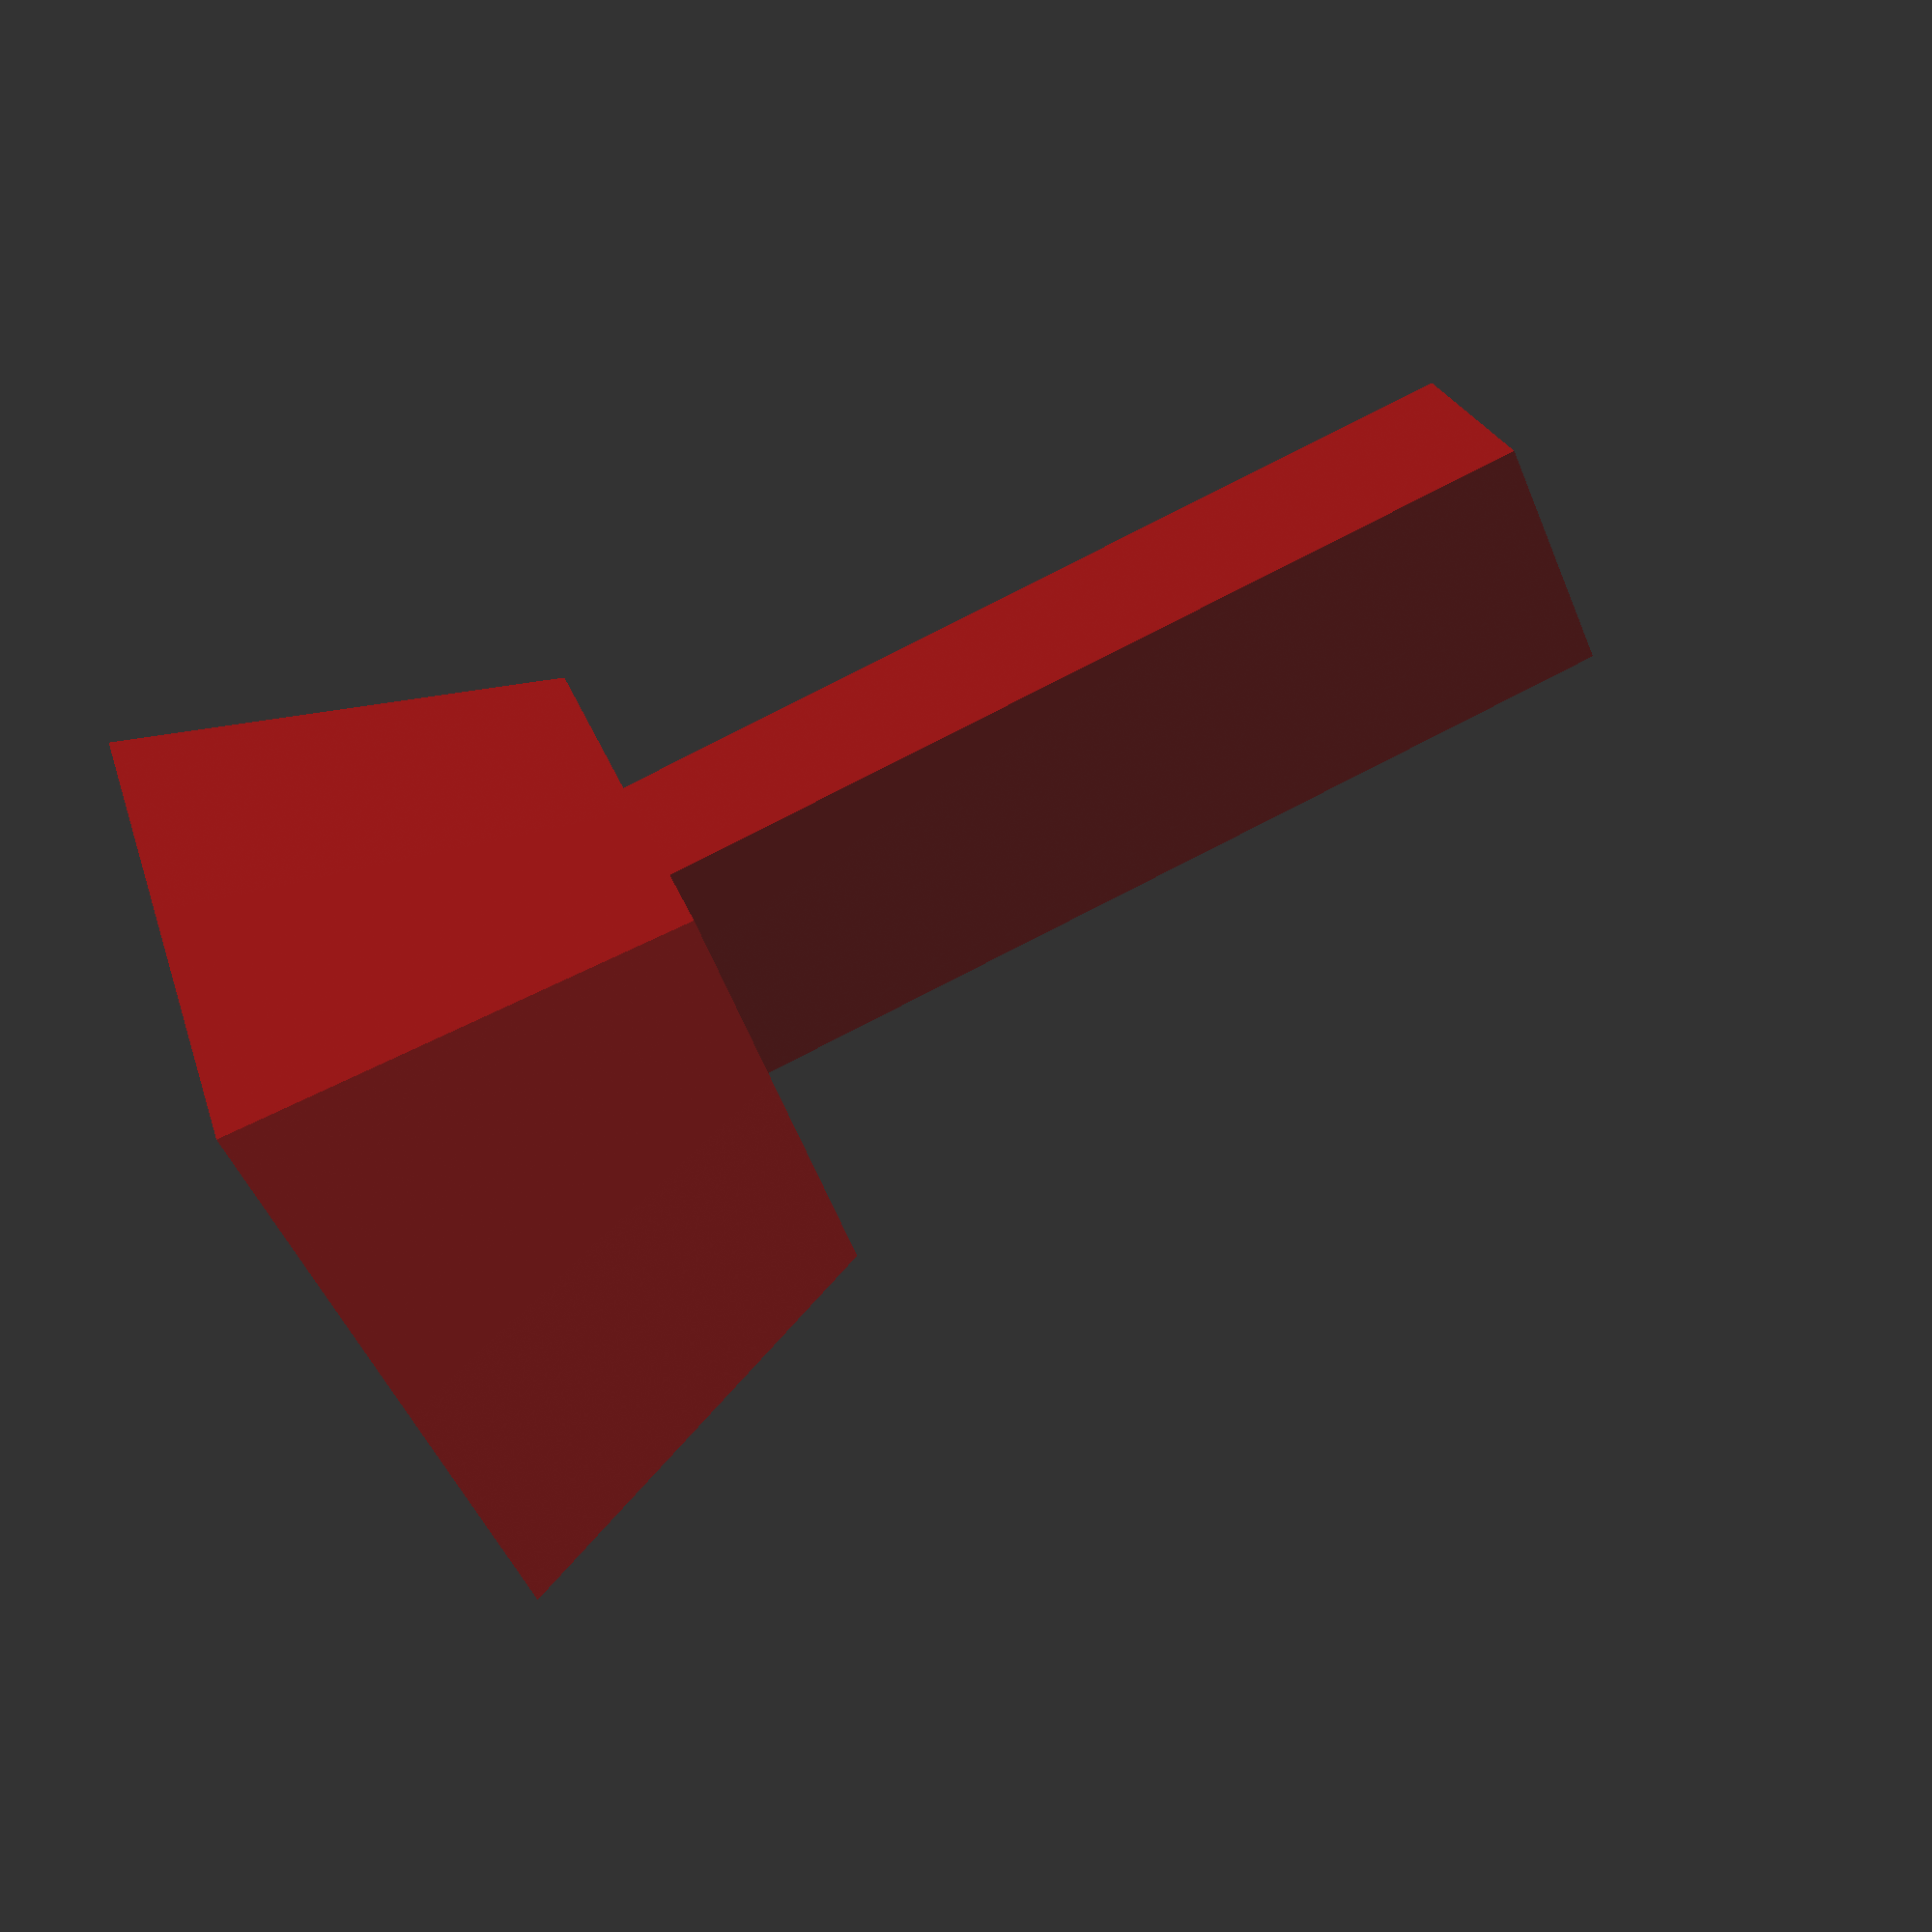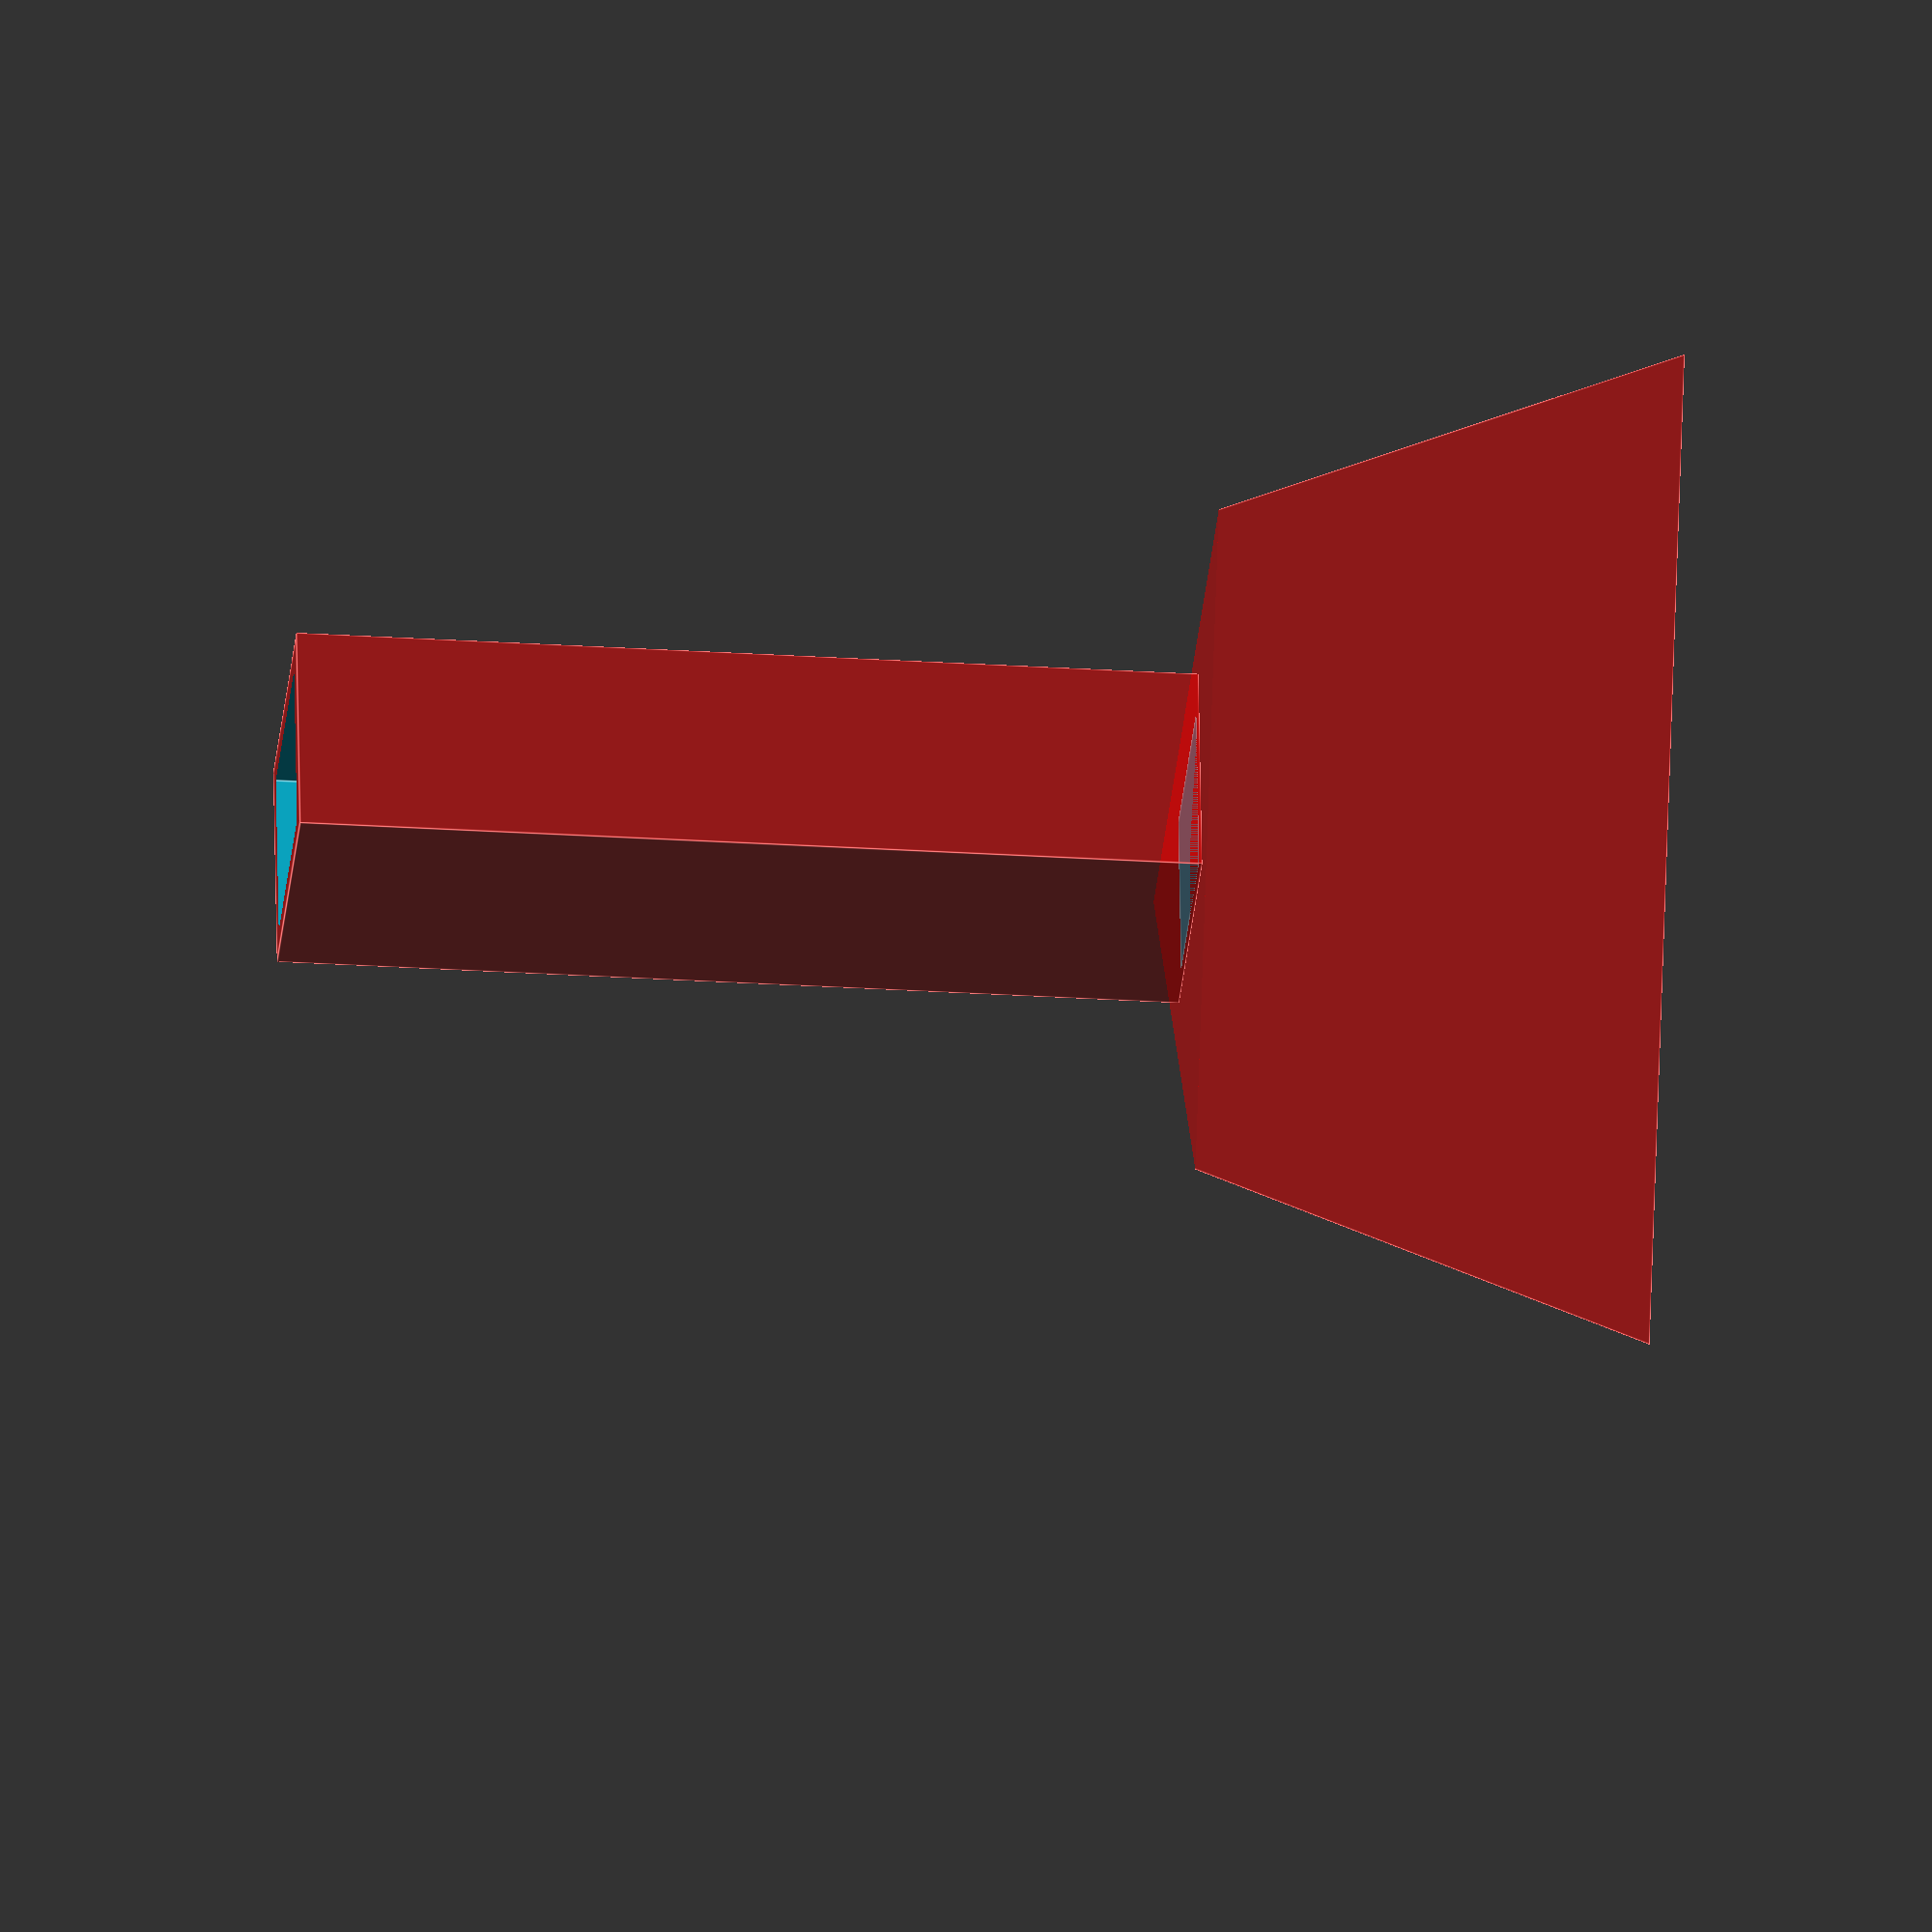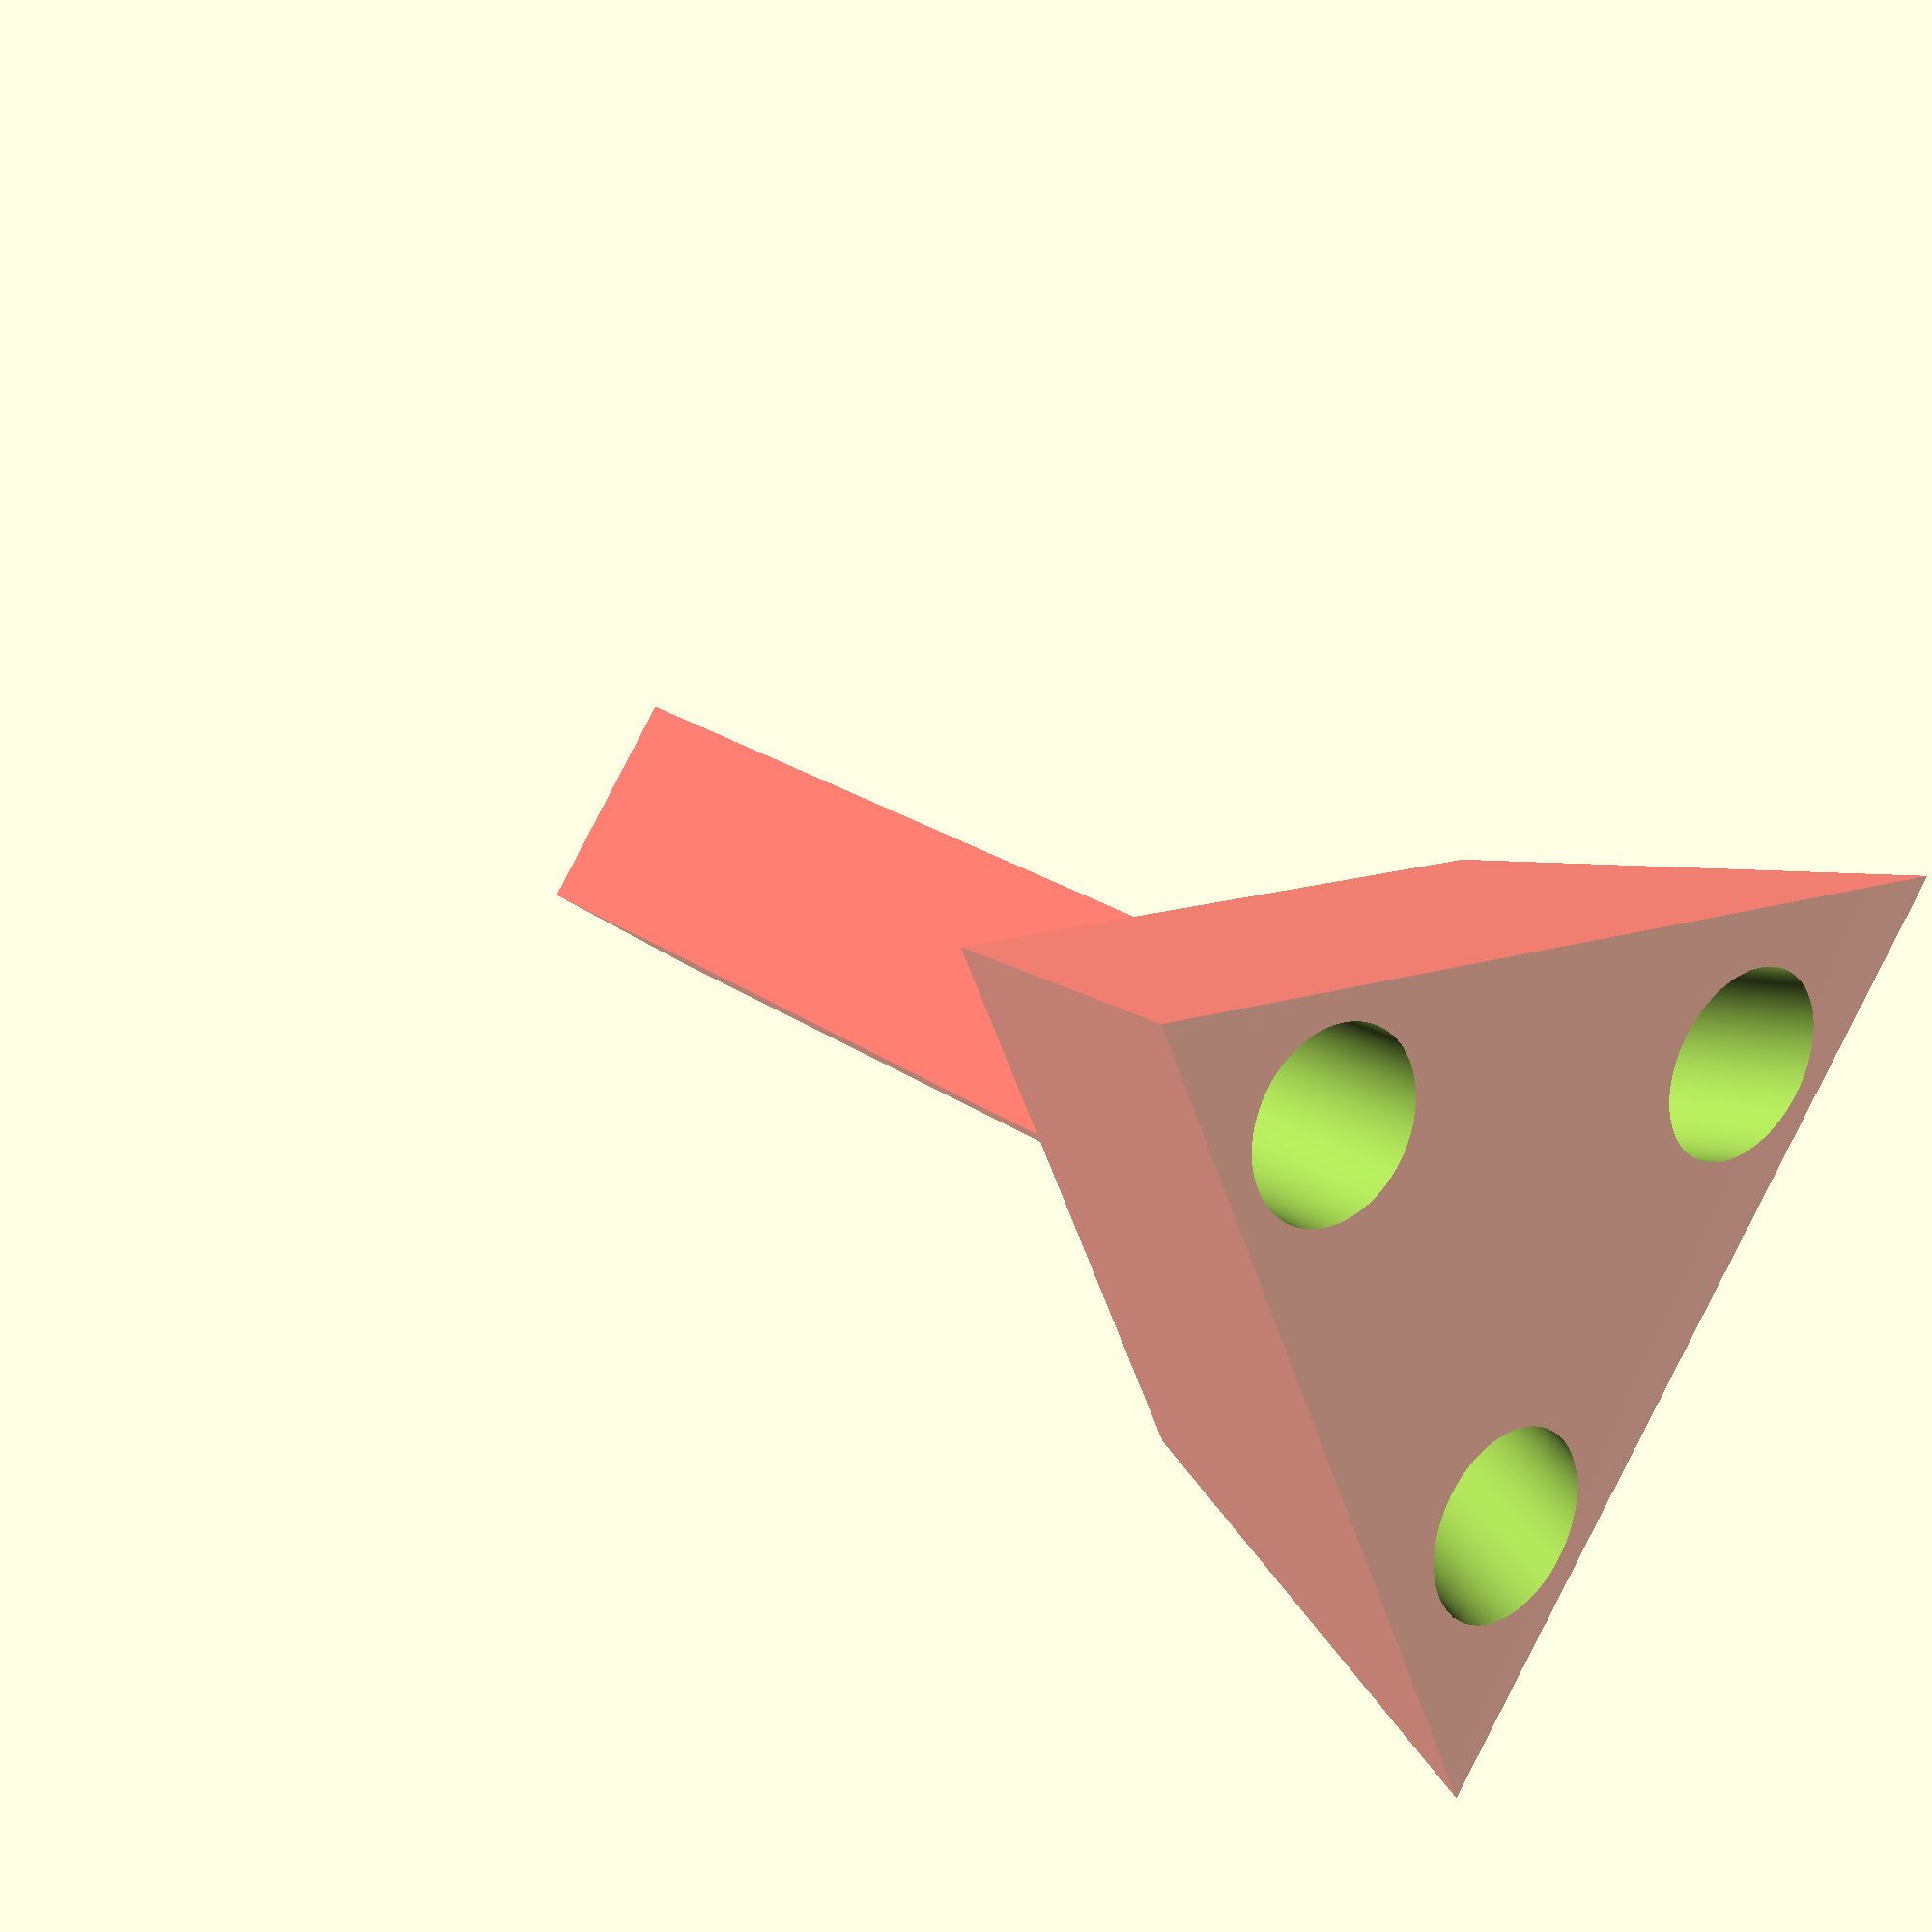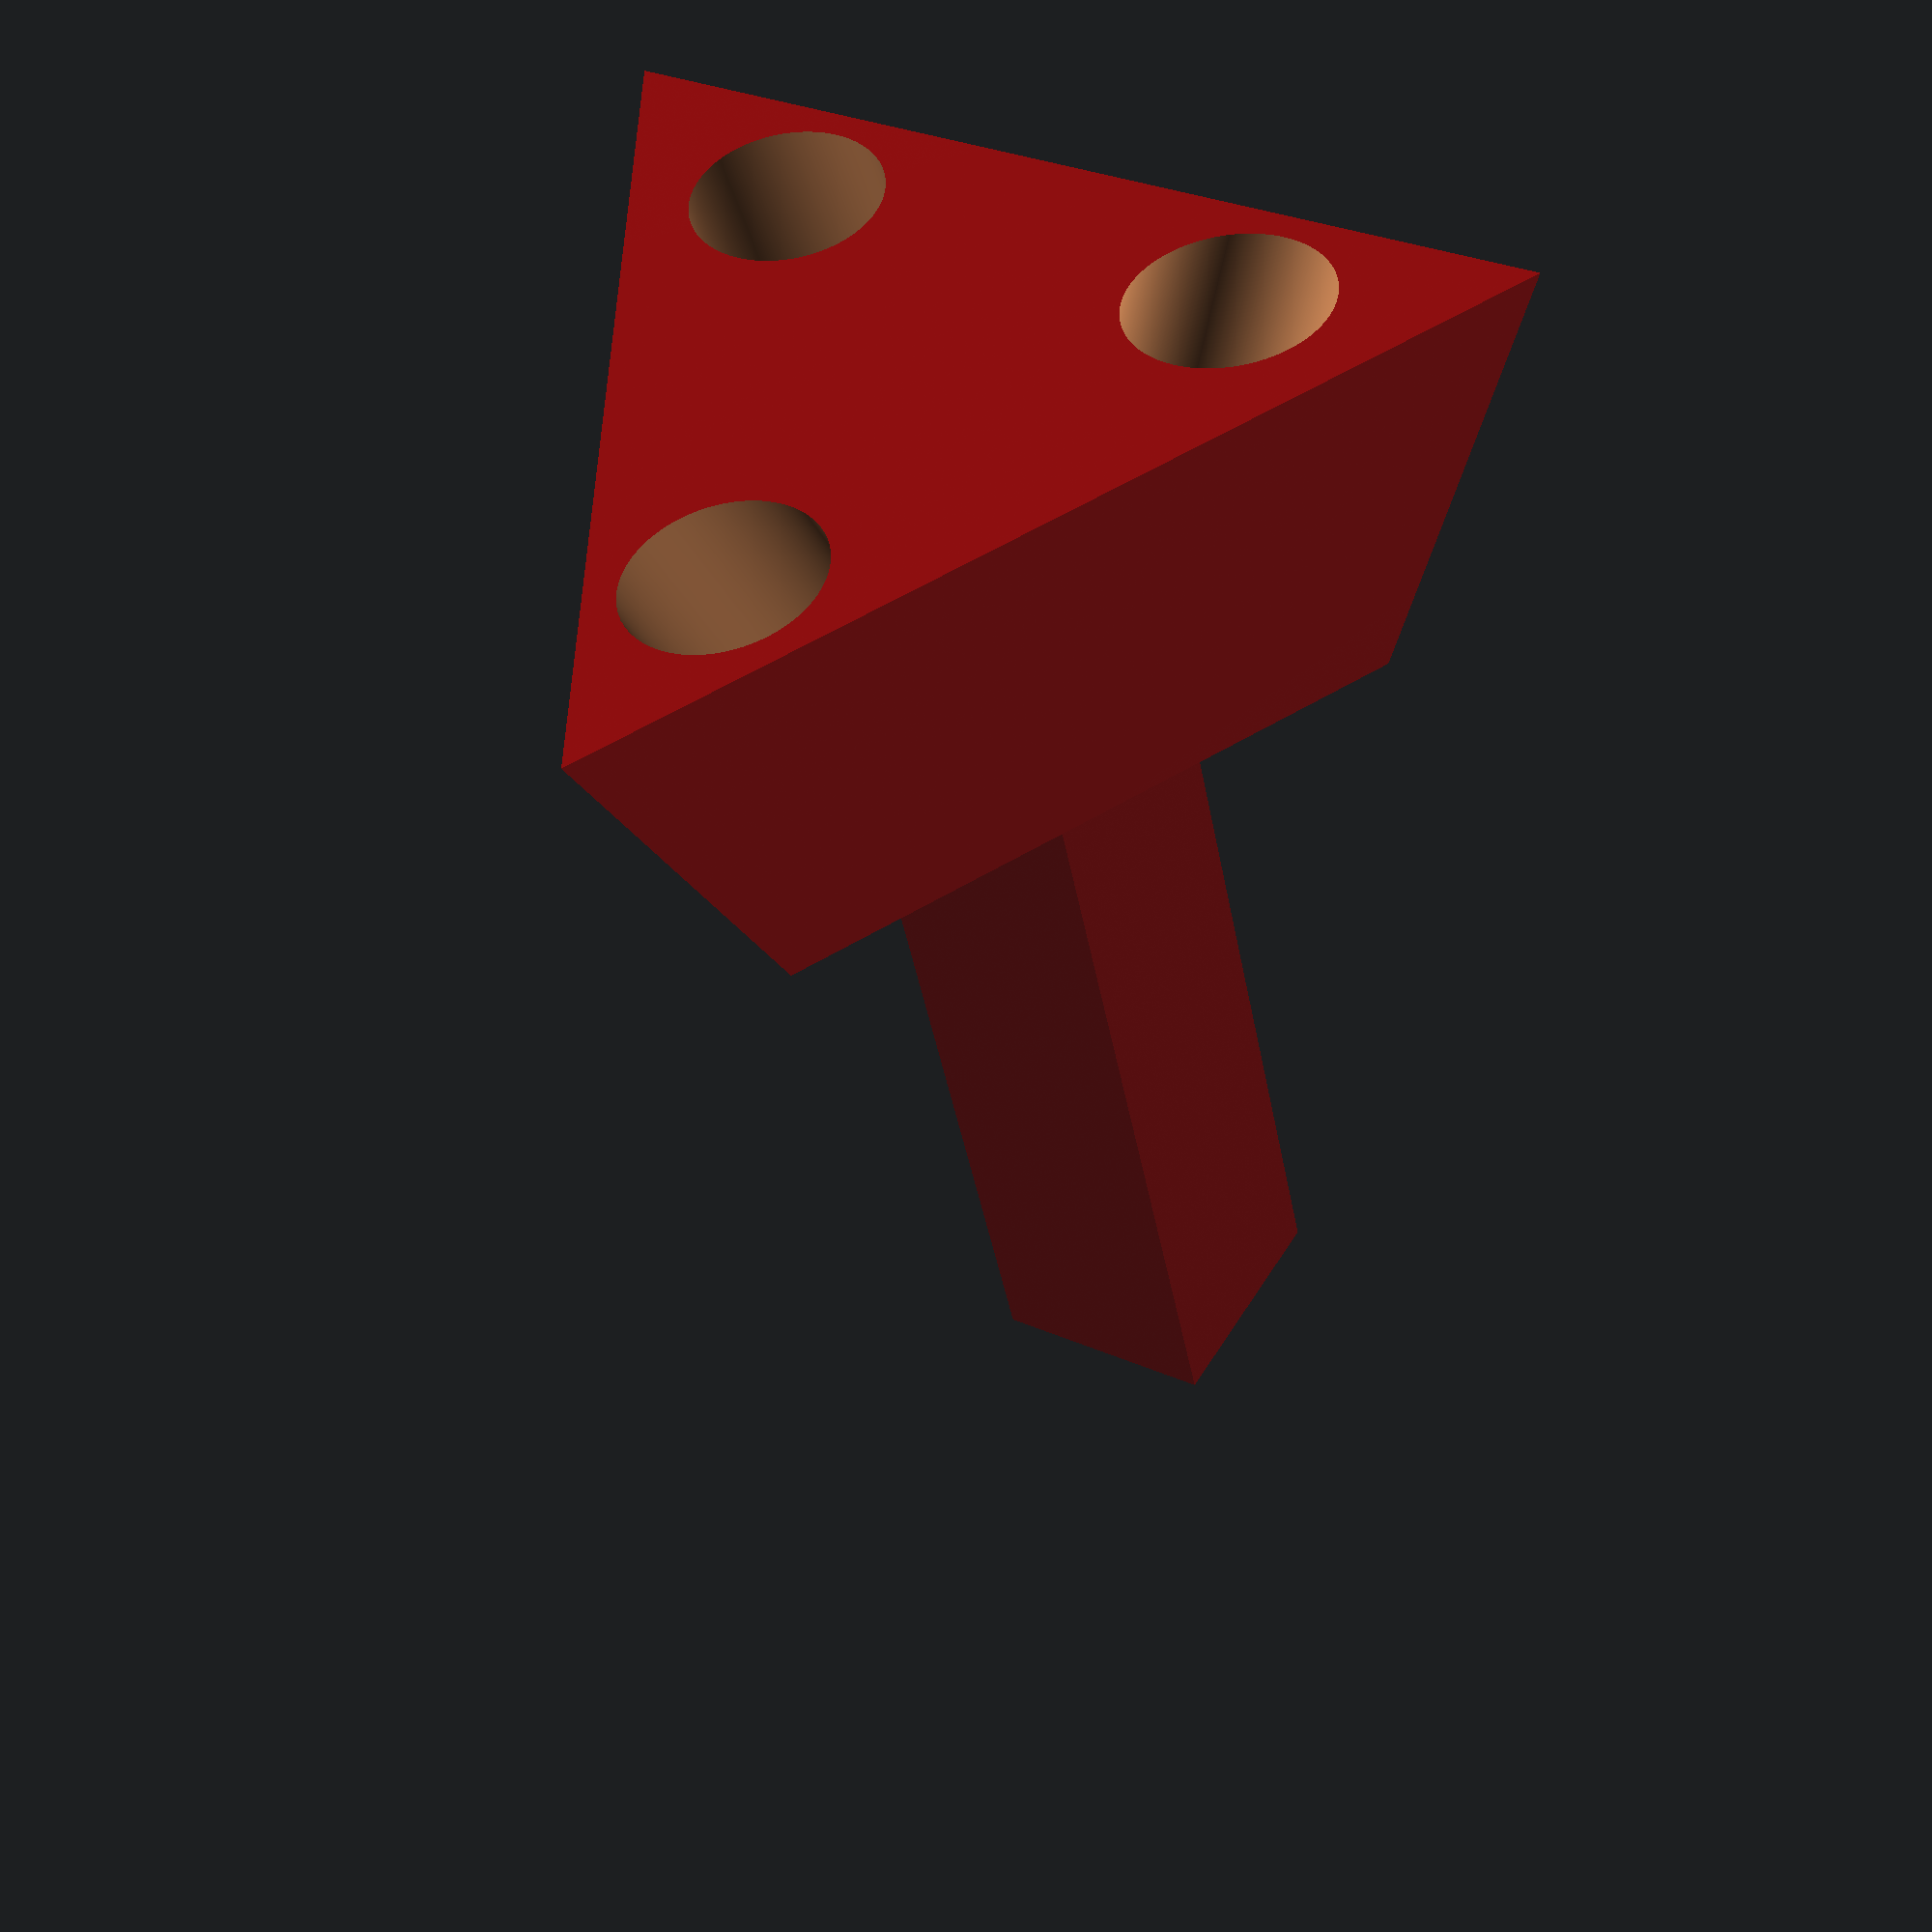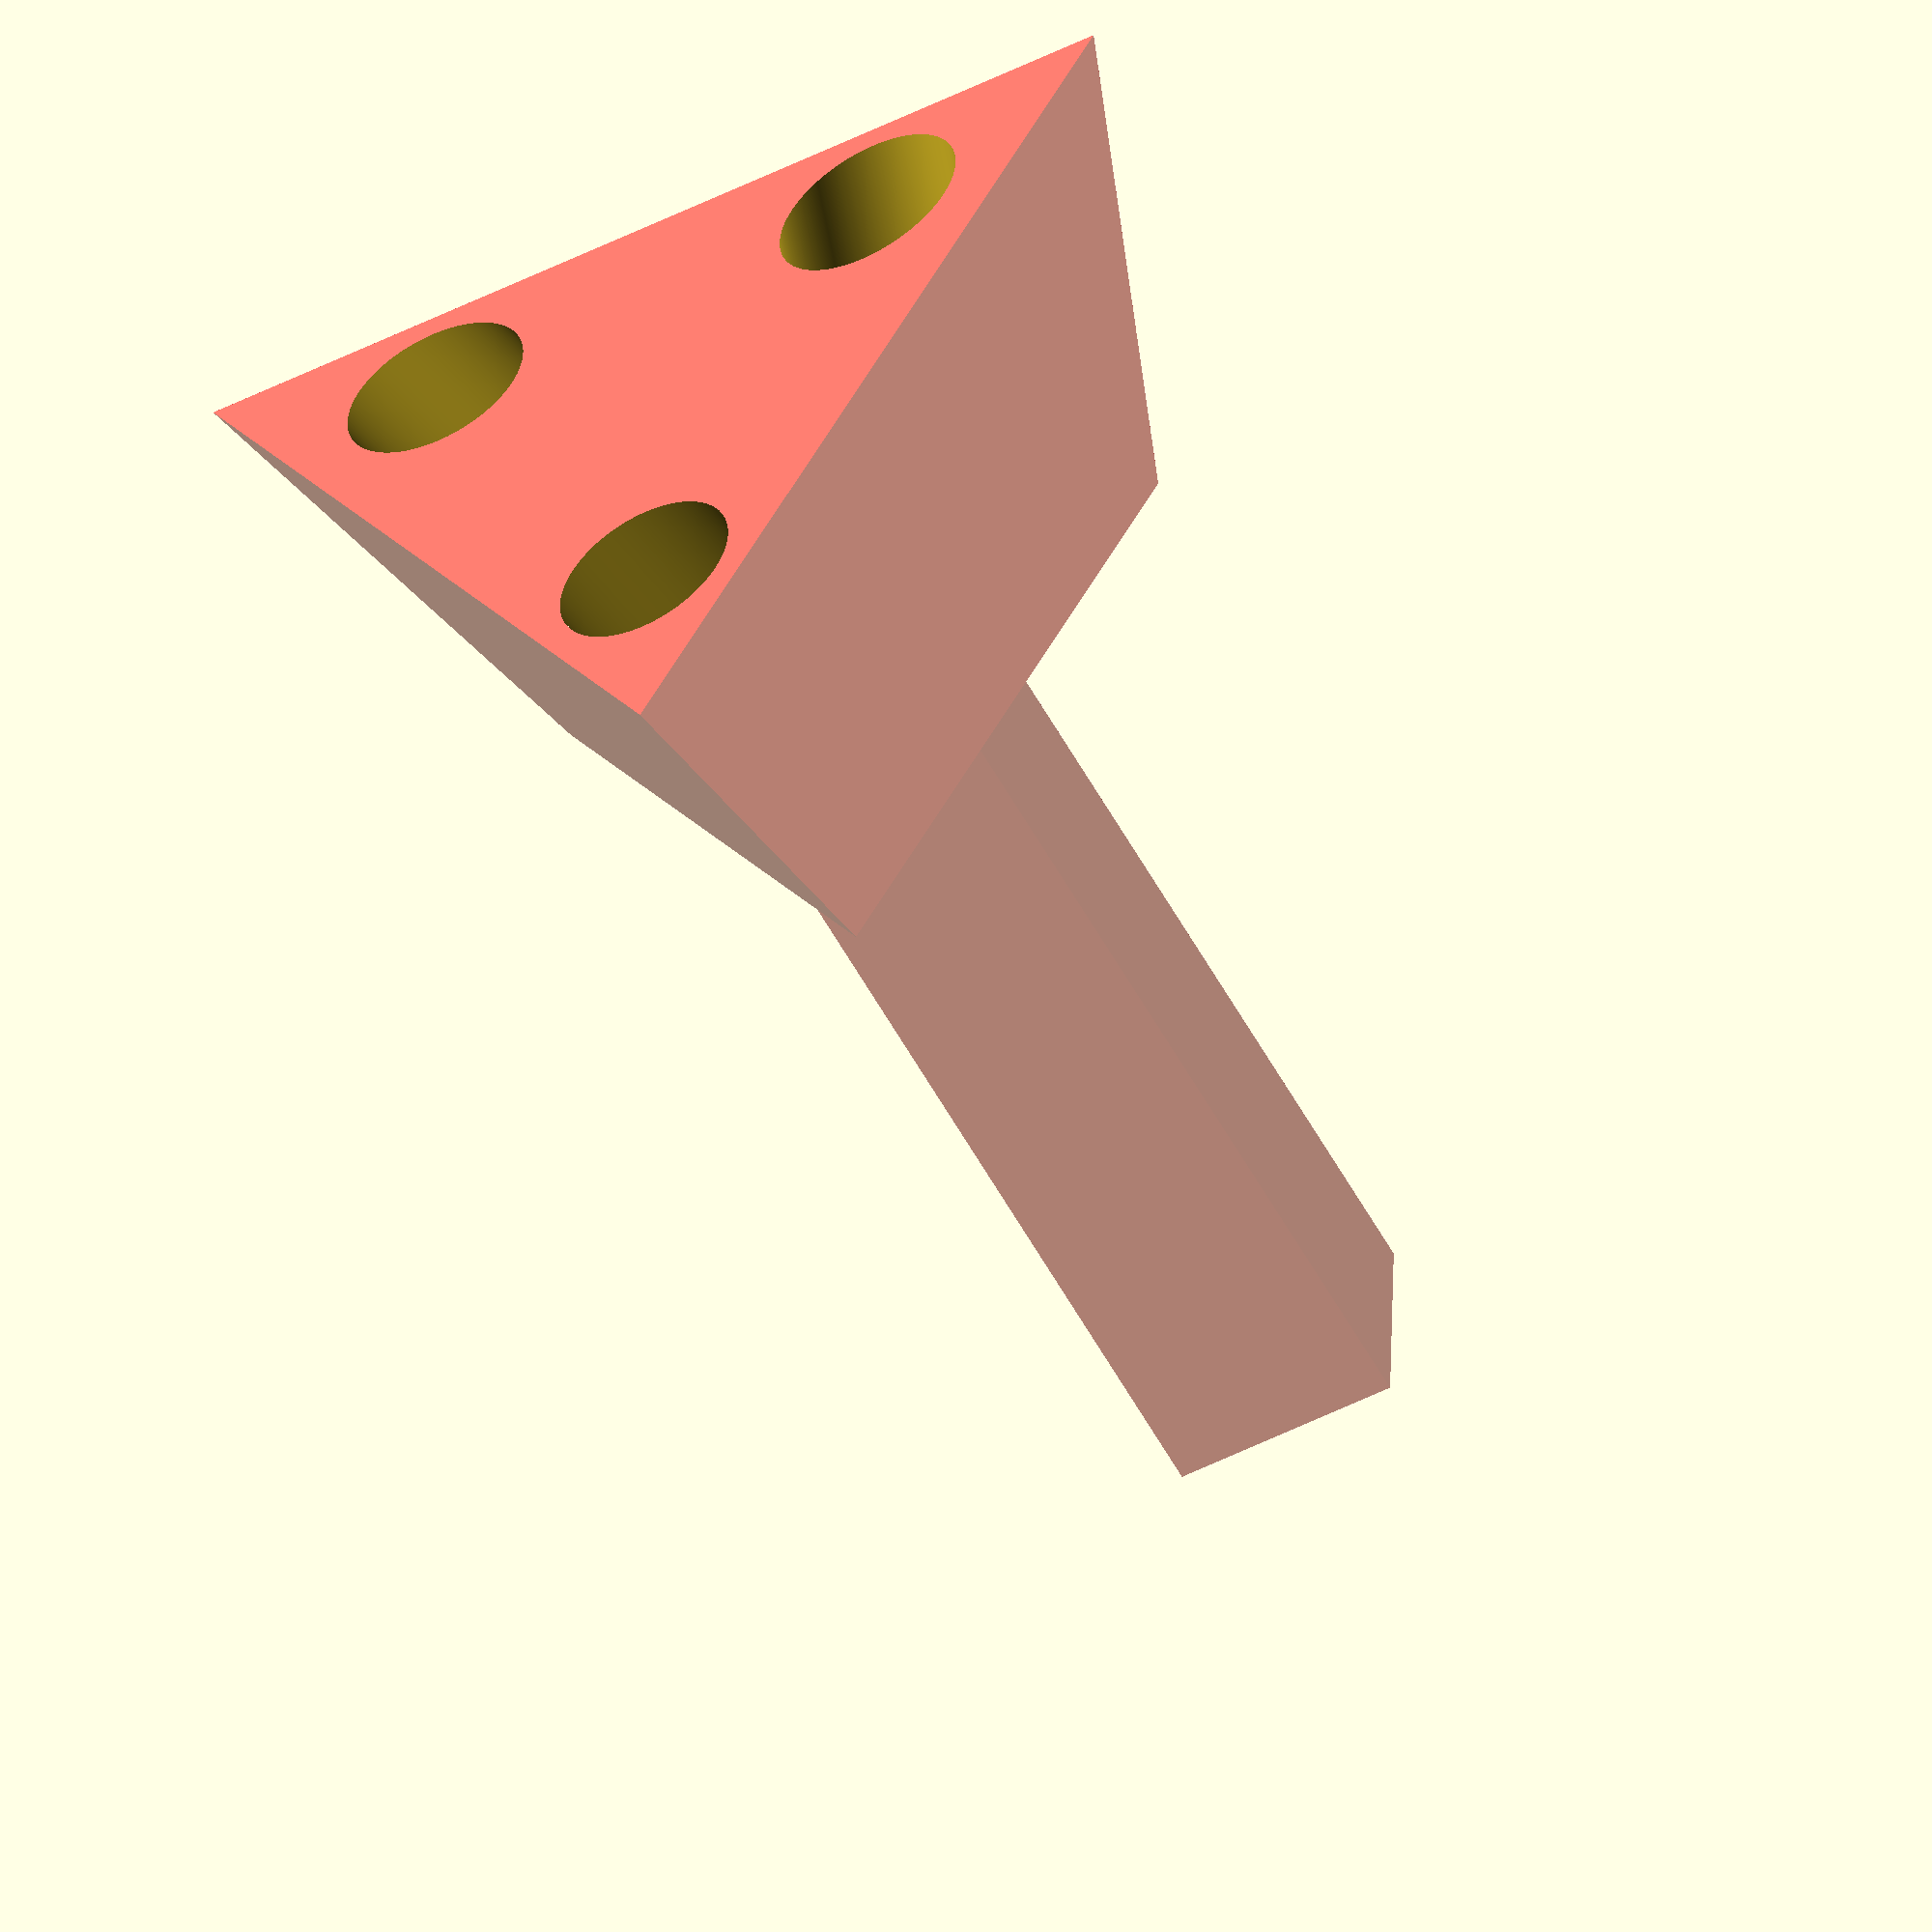
<openscad>
raio_tubo = 10.5;
comprimento_pe = 500;
angulo_pe = 12;



difference() {
    bloco();
    
    tripes();
    
    translate([-10,-13,485])
    cube([20.5,20.5,200]);
}

module bloco() 
{
    color([1,0,0,0.5])    
    difference() {        
        translate([0,0,435])
        pyramid(side=110, height=150);
        
        translate([-200,-200,485])
        cube([400,400,300]);
    }   
    
    color([1,0,0,0.5])    
    translate([0,-3,535])
    cube([26,26,100], true);
}
    

module tripes() 
{
    translate([-160,-90,0])
    rotate([-9,17,0])
    cylinder(r1=raio_tubo, r2=raio_tubo, h=comprimento_pe, $fn=700);

    translate([0,185,0])
    rotate([19,0,0])
    cylinder(r1=raio_tubo, r2=raio_tubo, h=comprimento_pe, $fn=700);

    translate([160,-90,0])
    rotate([-9,-17,0])
    cylinder(r1=raio_tubo, r2=raio_tubo, h=comprimento_pe, $fn=700);

//translate([-comprimento_pe * cos(angulo_pe),0,0])
//rotate([0,angulo_pe,0])
//cylinder(r1=raio_tubo, r2=raio_tubo, h=600, $fn=700);
    
}
    
module pyramid(side=10, height=-1, square=false, centerHorizontal=true, centerVertical=false)
{
// creates a 3 or 4 sided pyramid.  -1 height= tetrahedron or Johnson's Solid square pyramid
	mHeight= height!=-1 ? height:
		square == true ? (1/sqrt(2))*side:		//square
			sqrt(6)/3*side;						//tetra
	vert= centerVertical!=true ? [0,0,0]:
		square==false ? [0,0,-mHeight/4] :	 //inscribes a tetra inside a sphere, not 1/2 ht
			[0,0,-mHeight/2];	//for squares, center=false inscribes, so true is just 1/2 ht
	horiz= centerHorizontal!= true ? [0,0,0] :
		square == true ? [-side/2, -side/2, 0] : 	//square
			[-side/2,-sqrt(3)*side/6 ,0];			//tetra
	translate(vert+horiz){
		if (square == true){
			polyhedron (	points = [[0,0,0],[0,side,0],[side,side,0],
								[side,0,0],[side/2,side/2,mHeight]], 
						triangles = [[1,0,2], [2,0,3], [0,4,3], 
								[3,4,2], [2,4,1], [1,4,0]]);
		}
		if (square != true){
			polyhedron (	points = [[0,0,0],[side,0,0],[side/2,sqrt(3)*side/2,0],
								[side/2,sqrt(3)*side/6,mHeight]], 
						triangles = [[0,1,2], [1,0,3], [2,1,3],[2,3,0]]);			
		}
    }	
}

</openscad>
<views>
elev=277.1 azim=236.6 roll=243.0 proj=p view=wireframe
elev=27.2 azim=170.8 roll=84.3 proj=o view=edges
elev=337.4 azim=53.4 roll=140.6 proj=p view=wireframe
elev=43.8 azim=148.5 roll=190.5 proj=p view=wireframe
elev=55.8 azim=179.0 roll=208.0 proj=o view=wireframe
</views>
